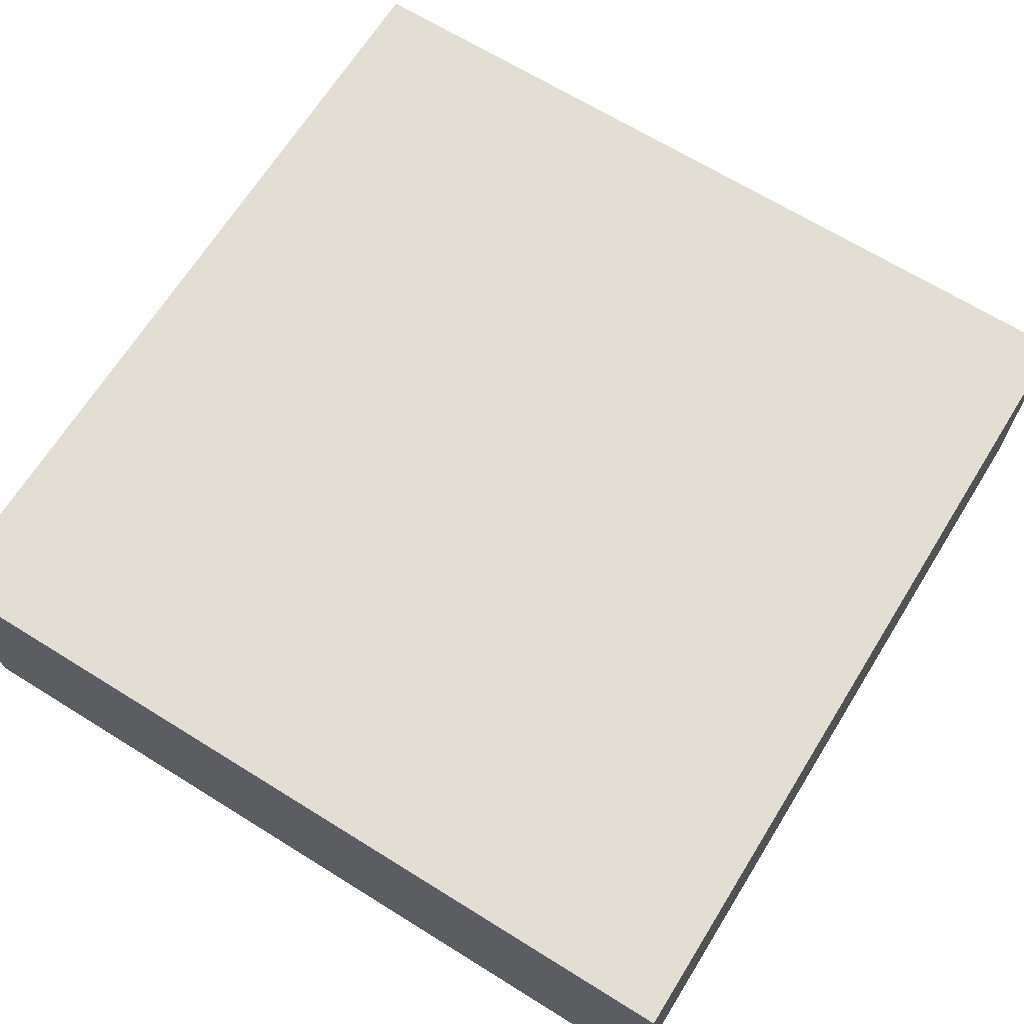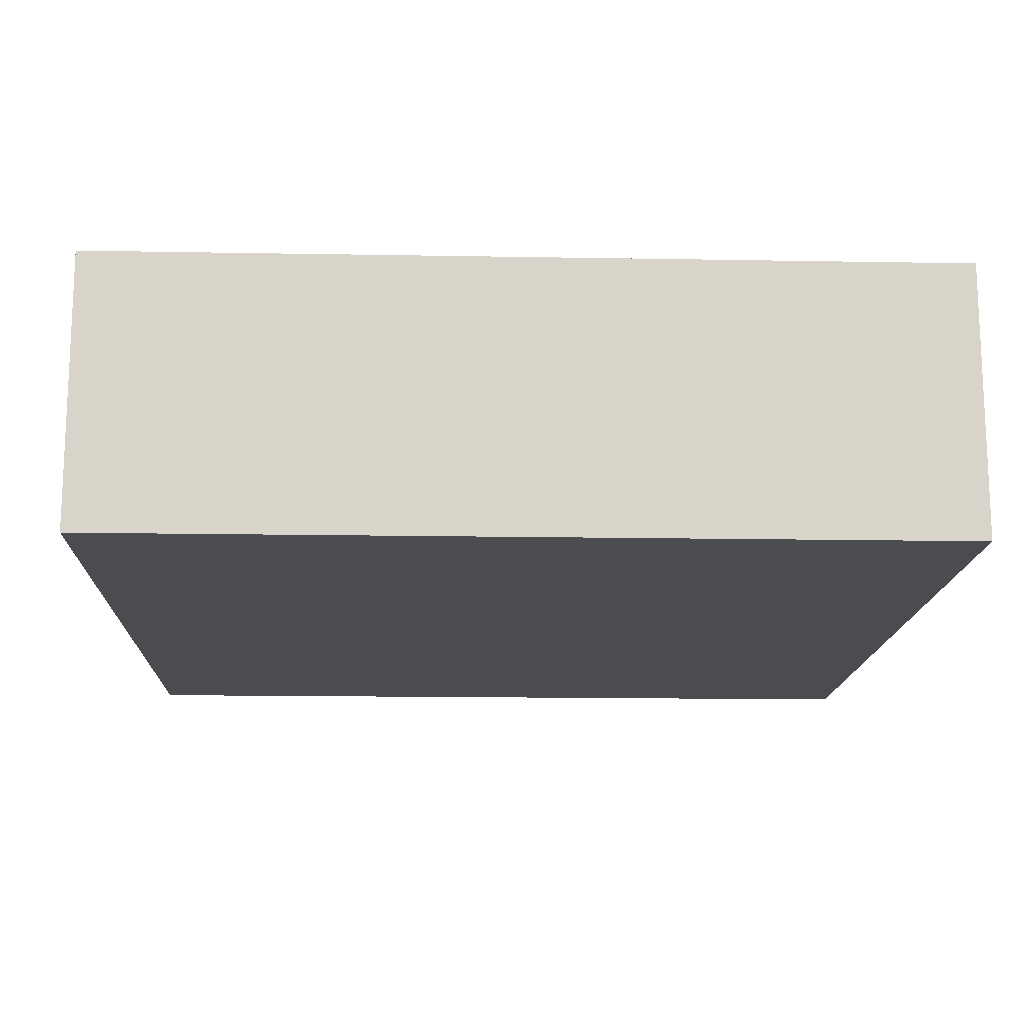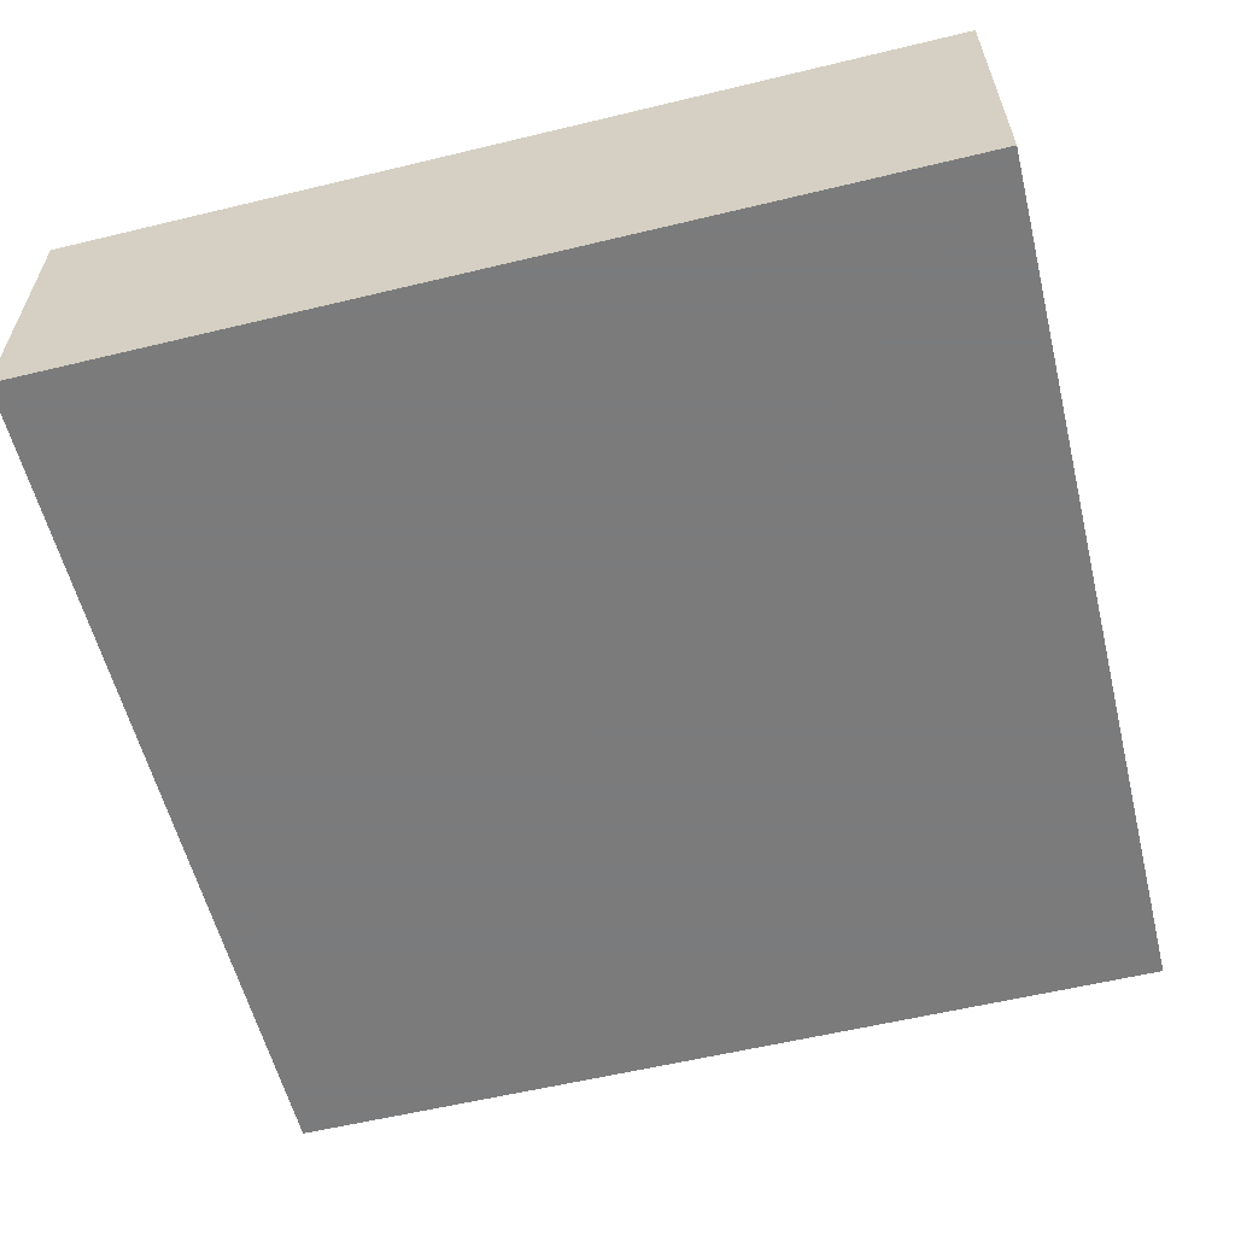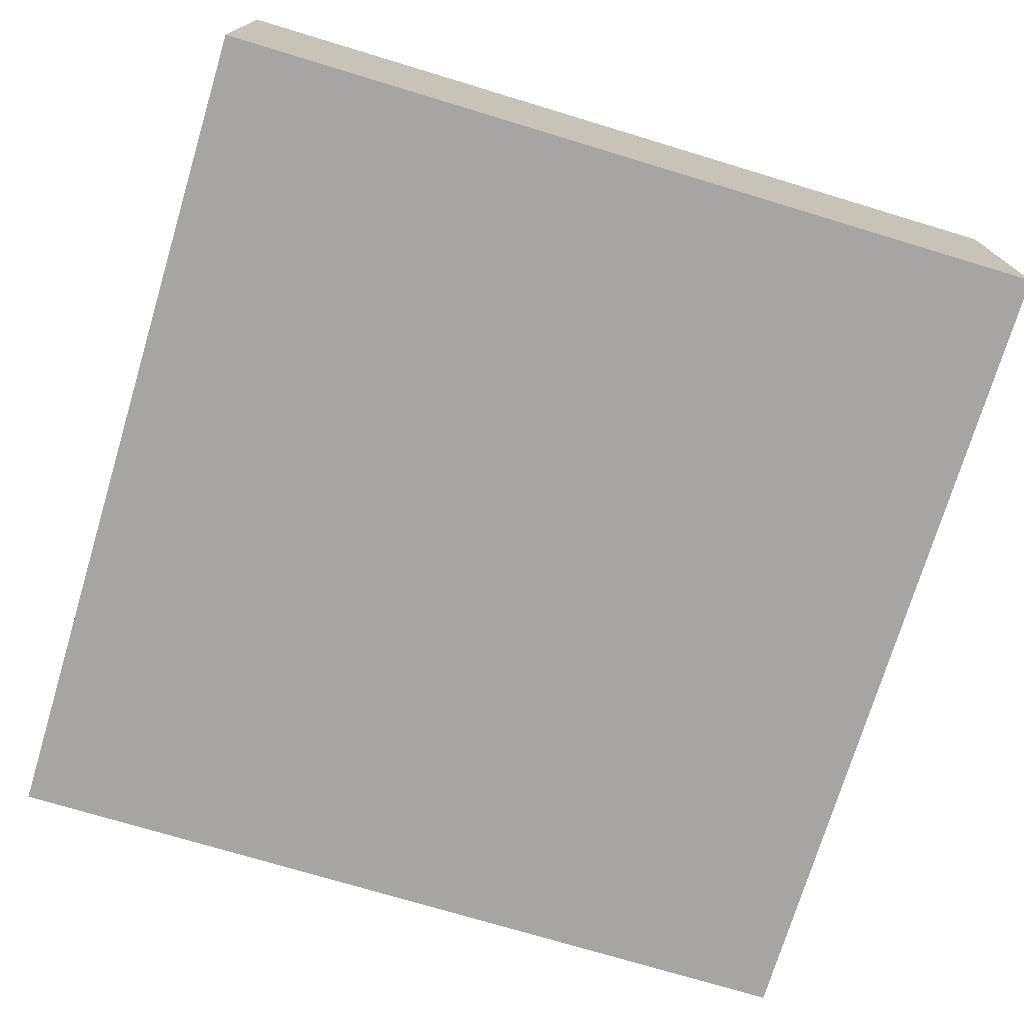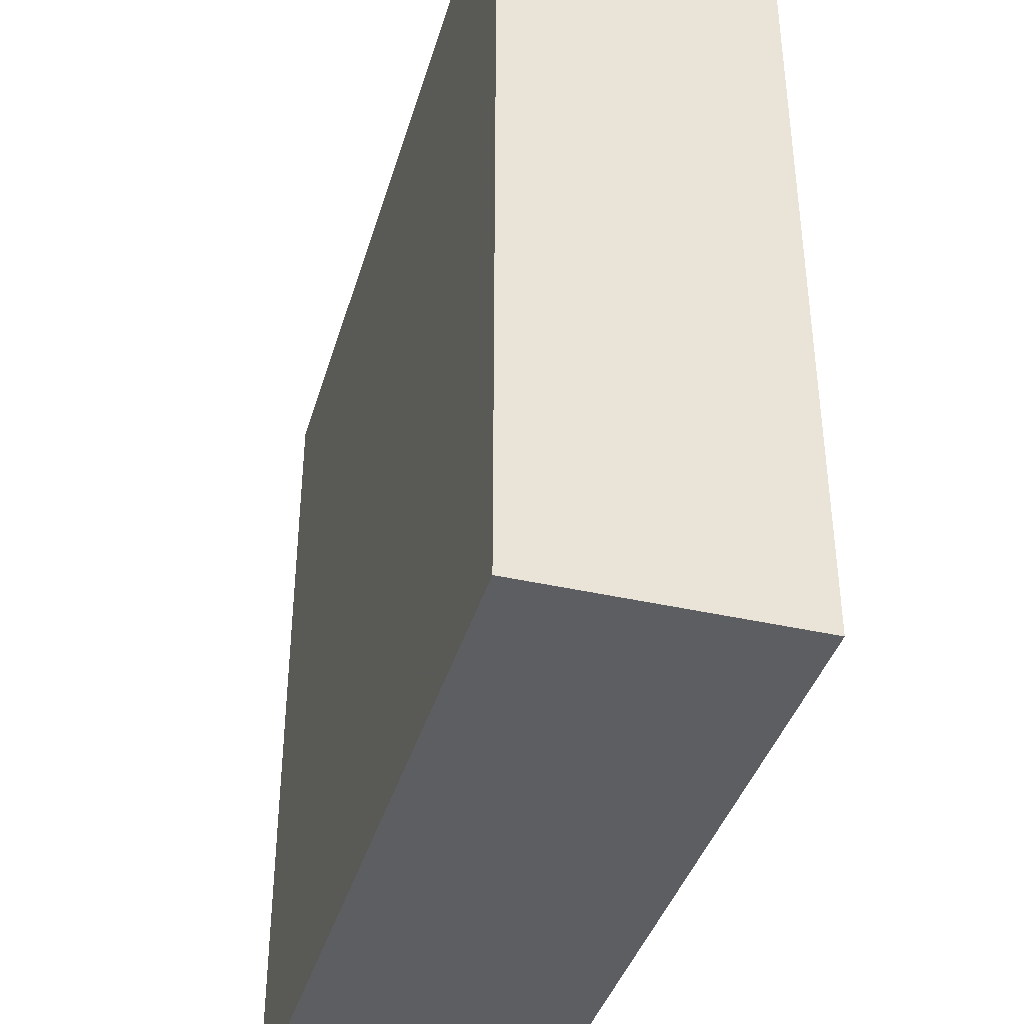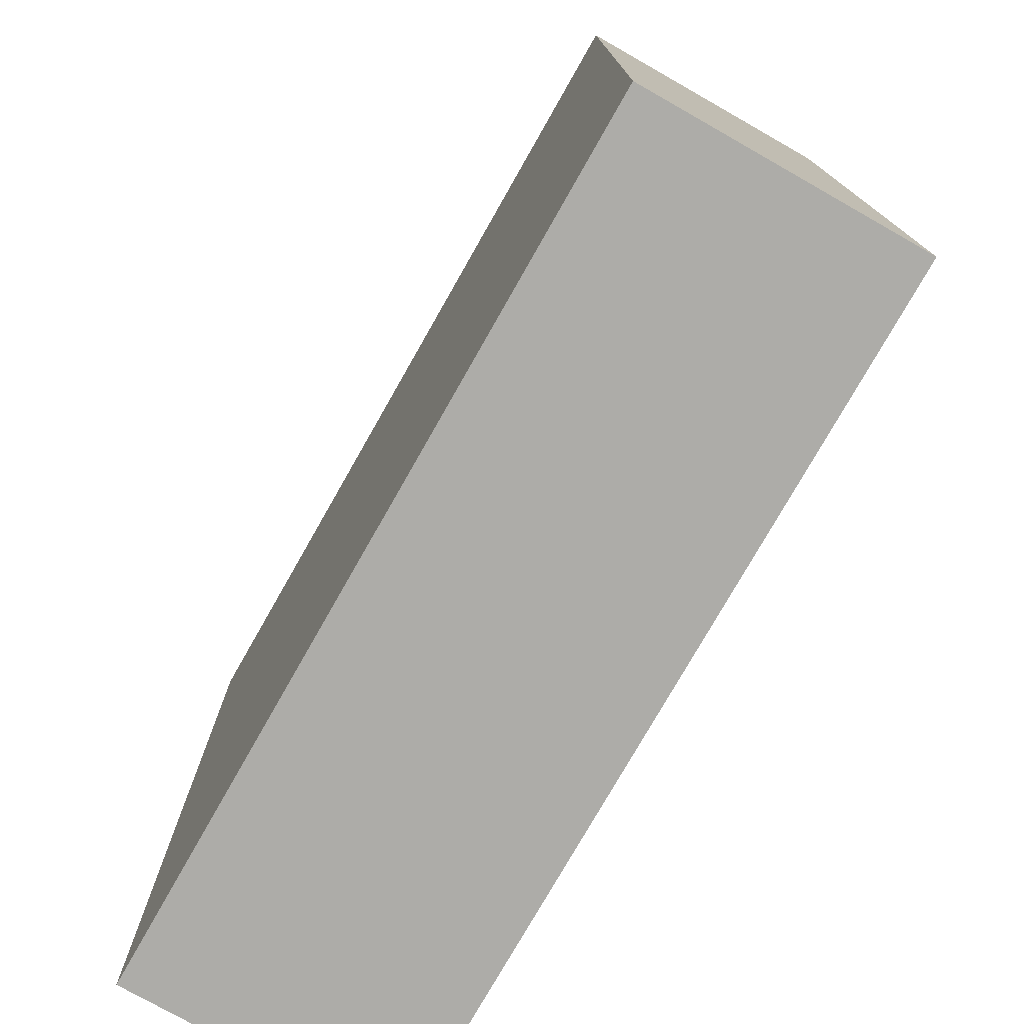
<metadata>
{"format":"obj","ext":"obj","renderer":"f3d","projection":"perspective","resolution":1024,"background":"white","views":[{"elev":67.3,"azim":-58.1,"up":"+Z"},{"elev":-14.8,"azim":87.8,"up":"+Z"},{"elev":-58.4,"azim":14.0,"up":"+Z"},{"elev":-73.9,"azim":-106.8,"up":"+Z"},{"elev":-39.3,"azim":-105.9,"up":"+Y"},{"elev":-76.7,"azim":60.4,"up":"+Y"}]}
</metadata>
<code>
v -219.7 -87.62 -10.12
v -158 -87.62 -10.12
v -158 -26.19 -10.12
v -219.7 -26.19 -10.12
v -219.7 -26.19 9.559
v -219.7 -87.62 9.559
v -158 -87.62 9.559
v -158 -26.19 9.559
f 4 3 2 1
f 2 3 8 7
f 1 2 7 6
f 1 6 5 4
f 3 4 5 8
f 6 7 8 5

</code>
